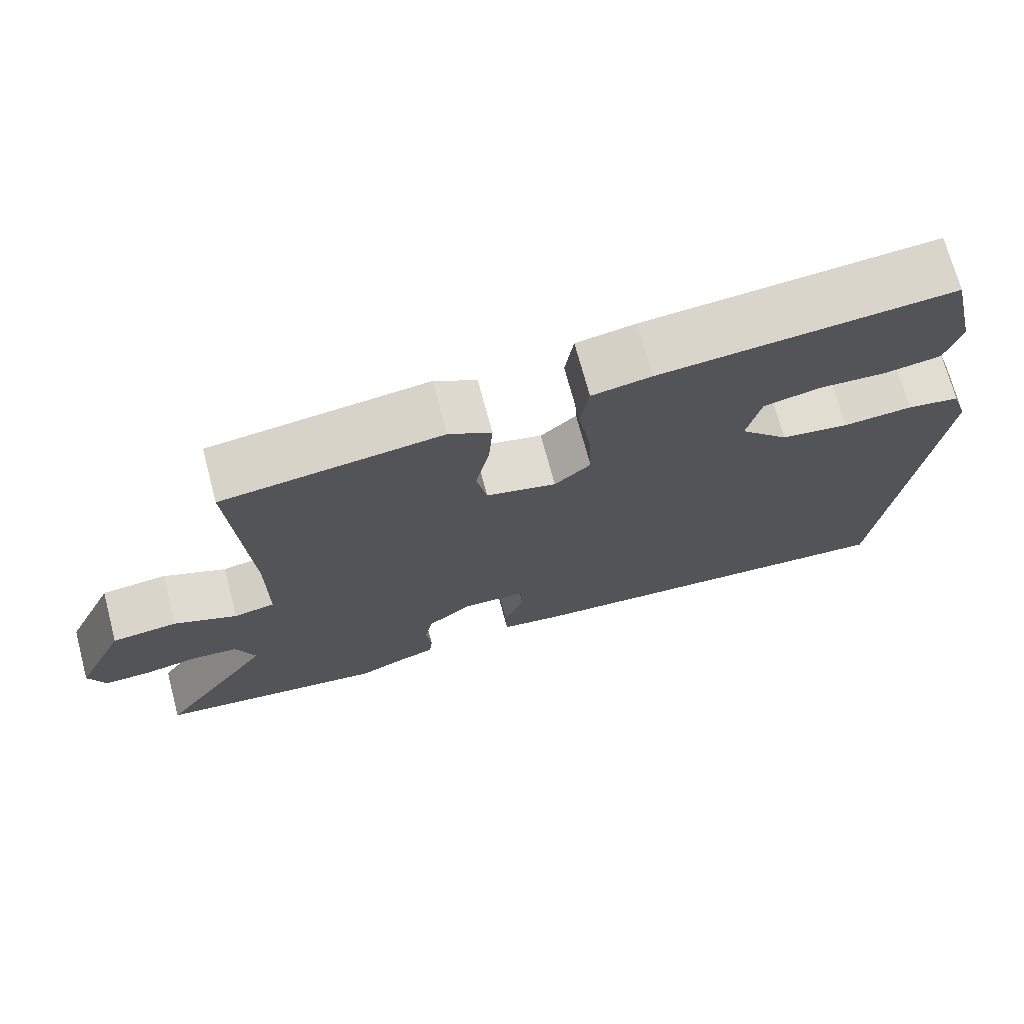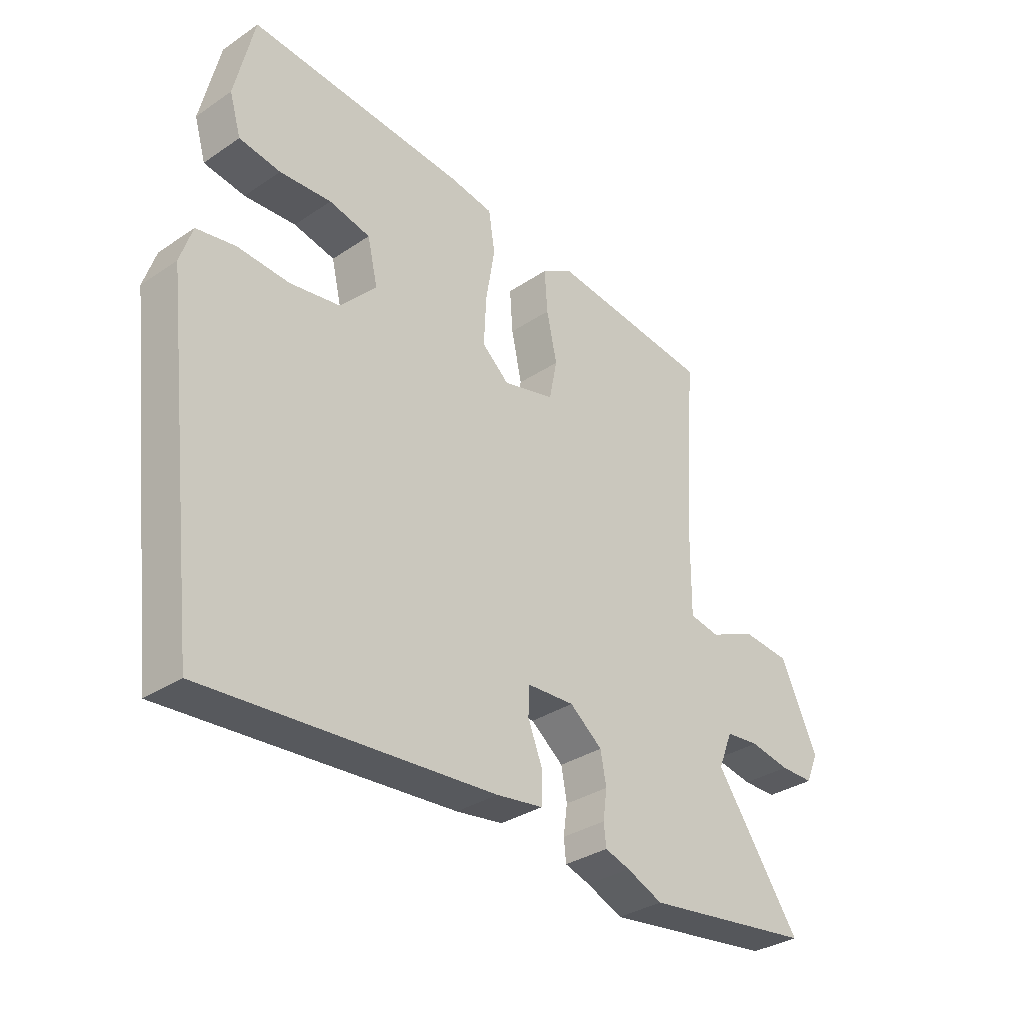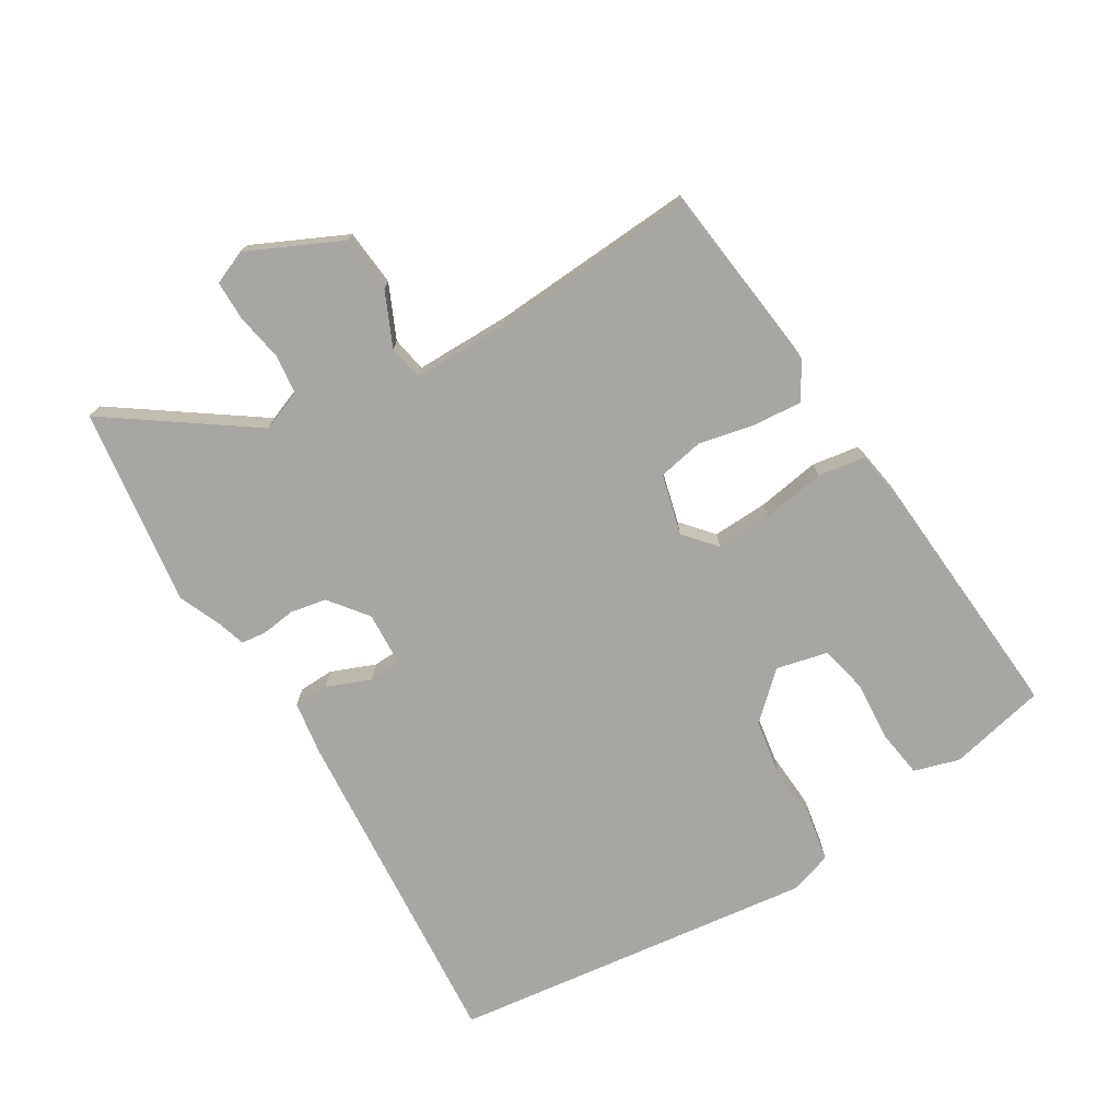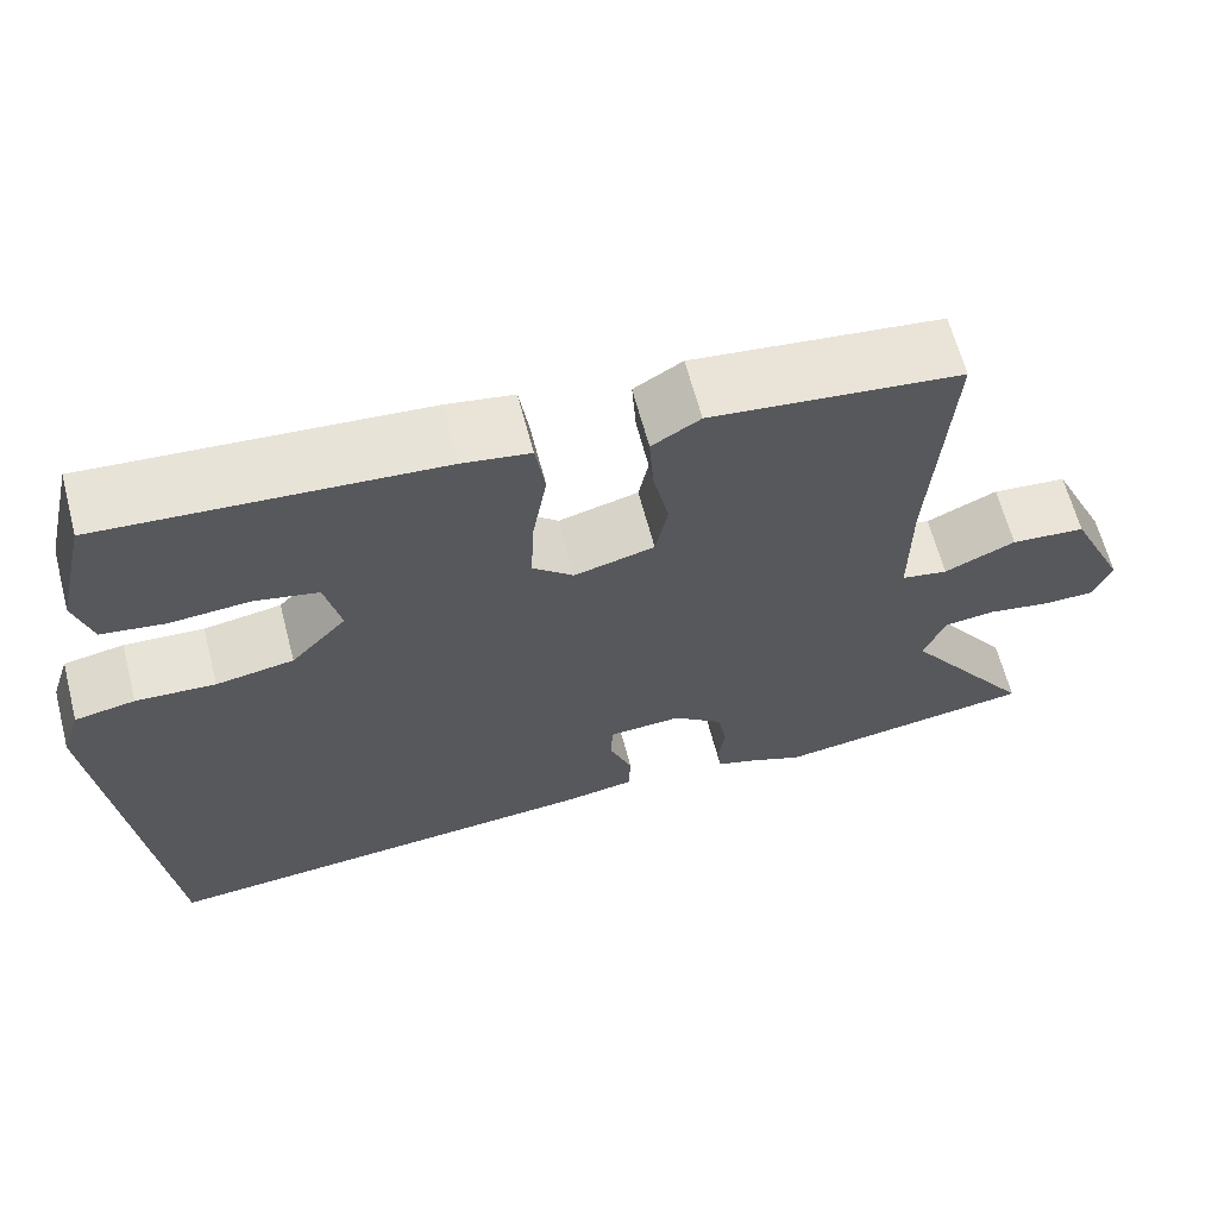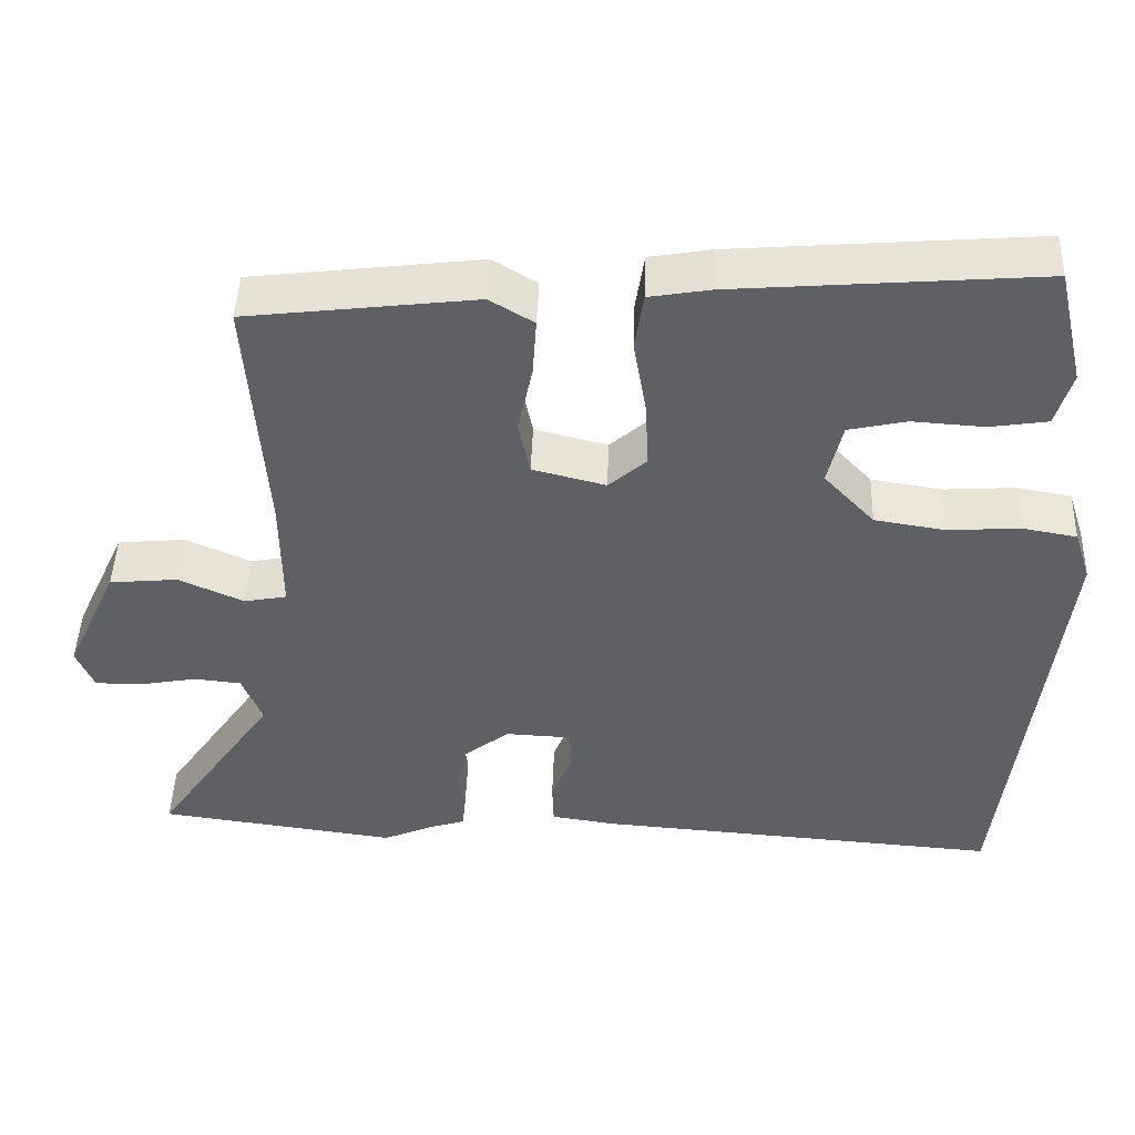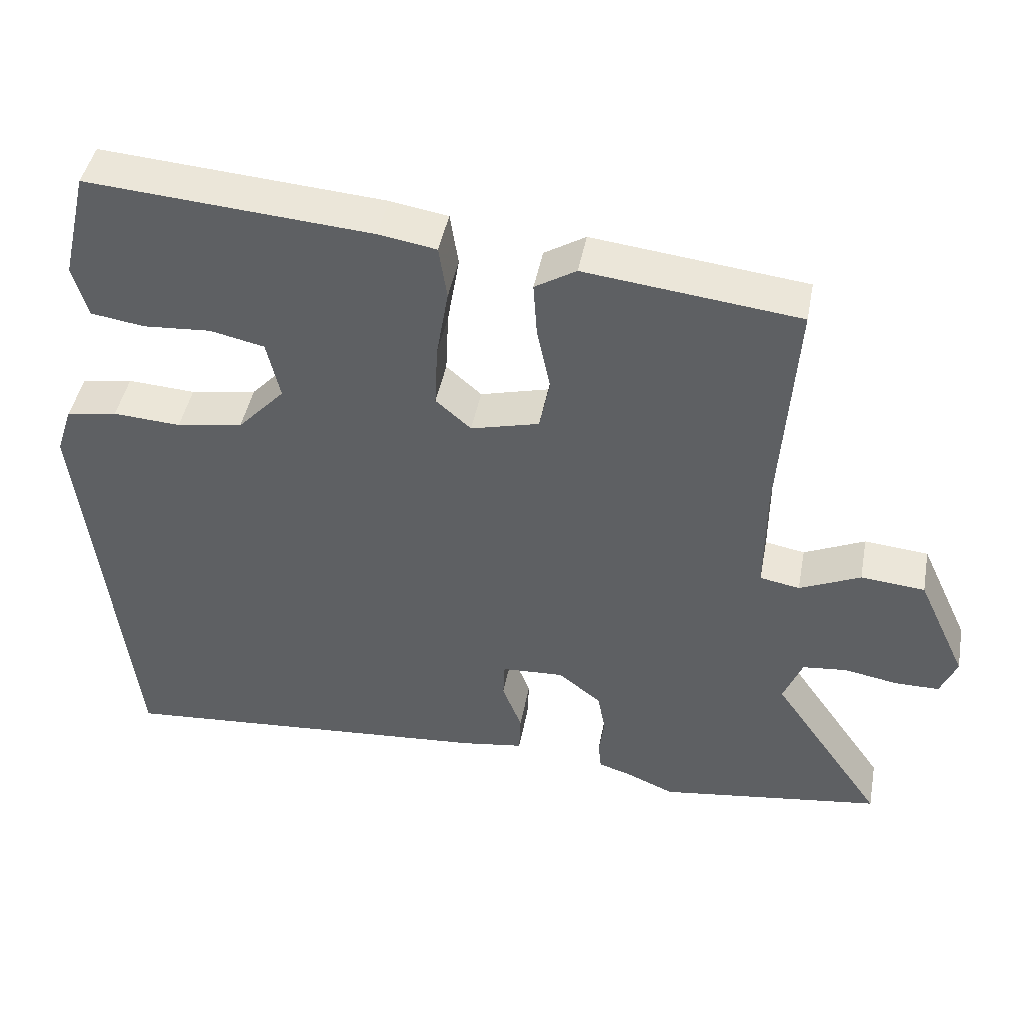
<metadata>
{"format":"obj","ext":"obj","renderer":"f3d","projection":"perspective","resolution":1024,"background":"white","views":[{"elev":71.5,"azim":-15.0,"up":"+Z"},{"elev":-33.0,"azim":132.9,"up":"+Z"},{"elev":-74.0,"azim":-59.1,"up":"+Y"},{"elev":63.9,"azim":165.3,"up":"+Z"},{"elev":45.9,"azim":2.0,"up":"+Z"},{"elev":44.0,"azim":-169.4,"up":"+Z"}]}
</metadata>
<code>
v -0.368 0.07 -0.518
v -0.666 0.07 -0.478
v -0.517 0.07 -0.264
v -0.542 0.07 -0.202
v -0.601 0.07 -0.196
v -0.672 0.07 -0.209
v -0.731 0.07 -0.209
v -0.753 0.07 -0.158
v -0.688 0.07 -0.018
v -0.603 0.07 -0.01
v -0.522 0.07 -0.046
v -0.469 0.07 -0.036
v -0.47 0.07 0.109
v -0.492 0.07 0.419
v -0.207 0.07 0.453
v -0.152 0.07 0.42
v -0.157 0.07 0.347
v -0.175 0.07 0.263
v -0.161 0.07 0.194
v -0.07 0.07 0.171
v -0.023 0.07 0.212
v -0.027 0.07 0.296
v -0.043 0.07 0.39
v -0.032 0.07 0.461
v 0.045 0.07 0.474
v 0.424 0.07 0.504
v 0.458 0.07 0.358
v 0.438 0.07 0.29
v 0.366 0.07 0.279
v 0.276 0.07 0.285
v 0.204 0.07 0.269
v 0.186 0.07 0.191
v 0.249 0.07 0.124
v 0.337 0.07 0.11
v 0.427 0.07 0.116
v 0.495 0.07 0.104
v 0.516 0.07 0.04
v 0.451 0.07 -0.511
v -0.054 0.07 -0.473
v -0.136 0.07 -0.461
v -0.138 0.07 -0.408
v -0.112 0.07 -0.342
v -0.114 0.07 -0.293
v -0.197 0.07 -0.289
v -0.254 0.07 -0.334
v -0.264 0.07 -0.388
v -0.257 0.07 -0.439
v -0.261 0.07 -0.477
v -0.305 0.07 -0.491
v -0.368 0 -0.518
v -0.666 0 -0.478
v -0.517 0 -0.264
v -0.542 0 -0.202
v -0.601 0 -0.196
v -0.672 0 -0.209
v -0.731 0 -0.209
v -0.753 0 -0.158
v -0.688 0 -0.018
v -0.603 0 -0.01
v -0.522 0 -0.046
v -0.469 0 -0.036
v -0.47 0 0.109
v -0.492 0 0.419
v -0.207 0 0.453
v -0.152 0 0.42
v -0.157 0 0.347
v -0.175 0 0.263
v -0.161 0 0.194
v -0.07 0 0.171
v -0.023 0 0.212
v -0.027 0 0.296
v -0.043 0 0.39
v -0.032 0 0.461
v 0.045 0 0.474
v 0.424 0 0.504
v 0.458 0 0.358
v 0.438 0 0.29
v 0.366 0 0.279
v 0.276 0 0.285
v 0.204 0 0.269
v 0.186 0 0.191
v 0.249 0 0.124
v 0.337 0 0.11
v 0.427 0 0.116
v 0.495 0 0.104
v 0.516 0 0.04
v 0.451 0 -0.511
v -0.054 0 -0.473
v -0.136 0 -0.461
v -0.138 0 -0.408
v -0.112 0 -0.342
v -0.114 0 -0.293
v -0.197 0 -0.289
v -0.254 0 -0.334
v -0.264 0 -0.388
v -0.257 0 -0.439
v -0.261 0 -0.477
v -0.305 0 -0.491
f 46 47 48 49
f 45 46 49 1
f 39 40 41 42
f 39 42 43
f 38 39 43
f 37 38 43
f 34 35 36 37
f 33 34 37 43
f 32 33 43 44
f 27 28 29 30
f 27 30 31
f 26 27 31
f 25 26 31
f 22 23 24 25
f 21 22 25 31
f 20 21 31 32
f 15 16 17 18
f 13 14 15 18
f 12 13 18 19
f 8 9 10 11
f 8 11 12
f 5 6 7 8
f 4 5 8 12
f 3 4 12 19
f 45 1 2 3
f 20 32 44 45
f 3 19 20 45
f 98 97 96 95
f 50 98 95 94
f 91 90 89 88
f 92 91 88
f 92 88 87
f 92 87 86
f 86 85 84 83
f 92 86 83 82
f 93 92 82 81
f 79 78 77 76
f 80 79 76
f 80 76 75
f 80 75 74
f 74 73 72 71
f 80 74 71 70
f 81 80 70 69
f 67 66 65 64
f 67 64 63 62
f 68 67 62 61
f 60 59 58 57
f 61 60 57
f 57 56 55 54
f 61 57 54 53
f 68 61 53 52
f 52 51 50 94
f 94 93 81 69
f 94 69 68 52
f 1 50 51 2
f 2 51 52 3
f 3 52 53 4
f 4 53 54 5
f 5 54 55 6
f 6 55 56 7
f 7 56 57 8
f 8 57 58 9
f 9 58 59 10
f 10 59 60 11
f 11 60 61 12
f 12 61 62 13
f 13 62 63 14
f 14 63 64 15
f 15 64 65 16
f 16 65 66 17
f 17 66 67 18
f 18 67 68 19
f 19 68 69 20
f 20 69 70 21
f 21 70 71 22
f 22 71 72 23
f 23 72 73 24
f 24 73 74 25
f 25 74 75 26
f 26 75 76 27
f 27 76 77 28
f 28 77 78 29
f 29 78 79 30
f 30 79 80 31
f 31 80 81 32
f 32 81 82 33
f 33 82 83 34
f 34 83 84 35
f 35 84 85 36
f 36 85 86 37
f 37 86 87 38
f 38 87 88 39
f 39 88 89 40
f 40 89 90 41
f 41 90 91 42
f 42 91 92 43
f 43 92 93 44
f 44 93 94 45
f 45 94 95 46
f 46 95 96 47
f 47 96 97 48
f 48 97 98 49
f 49 98 50 1

</code>
